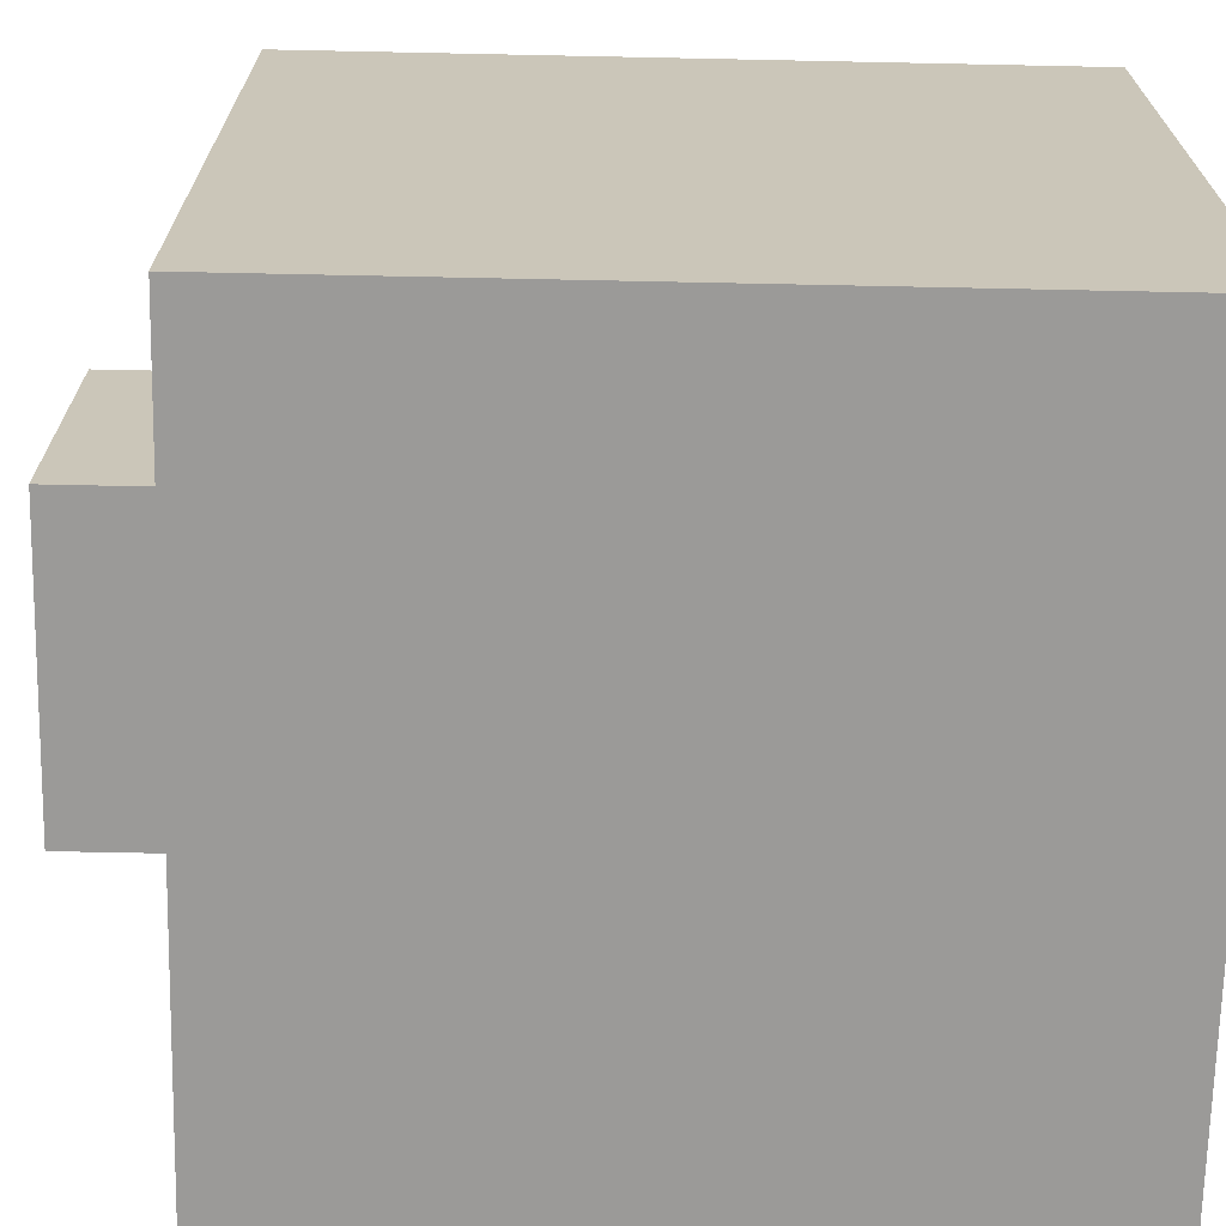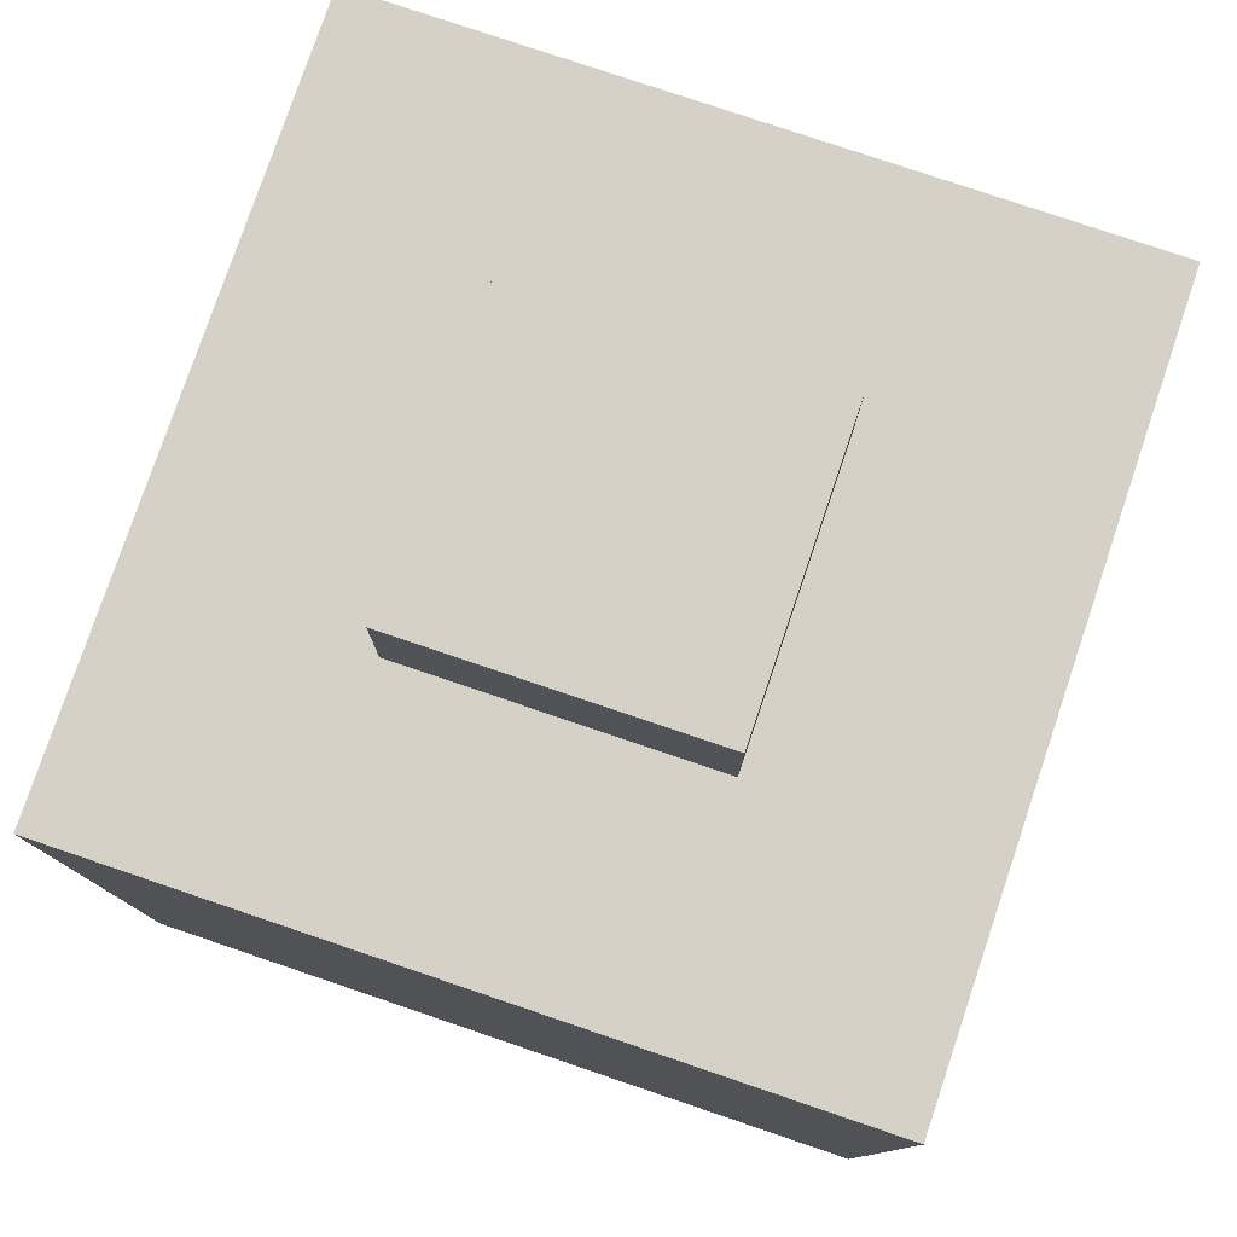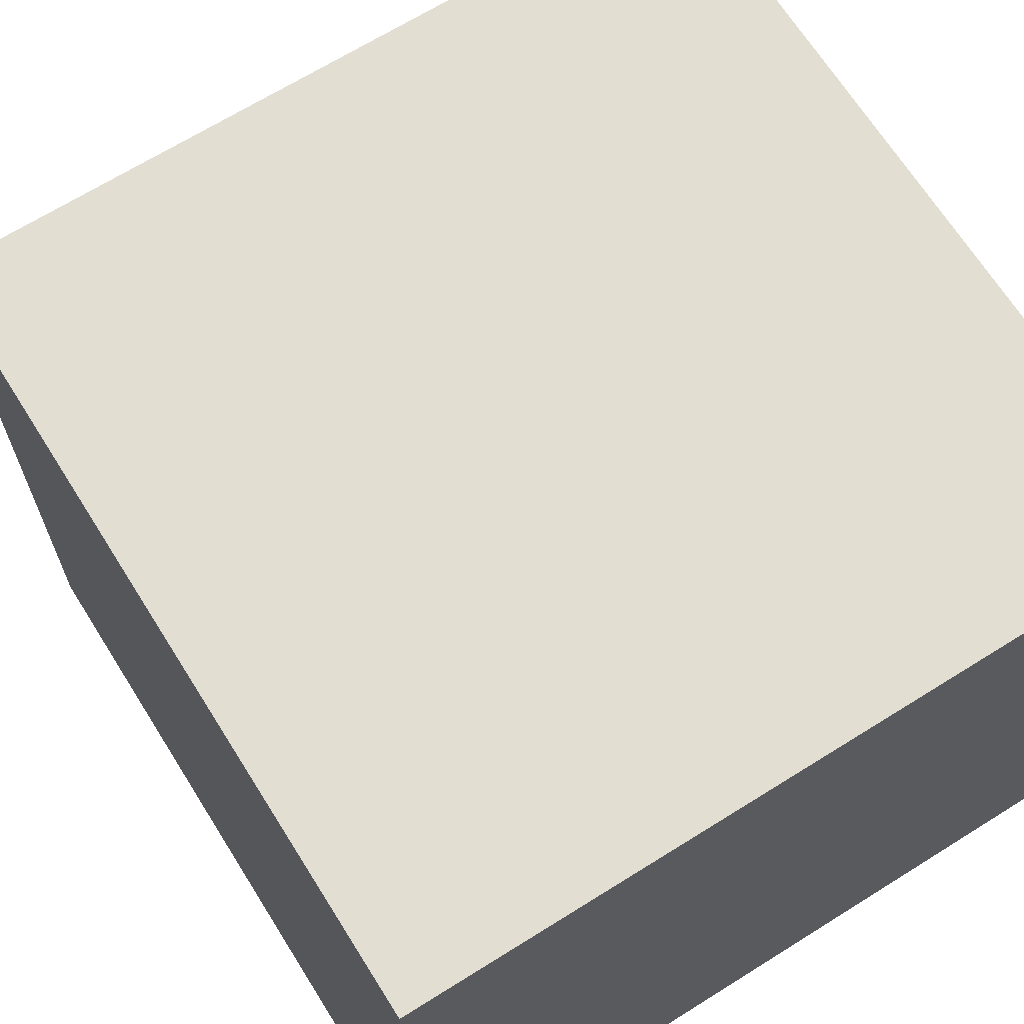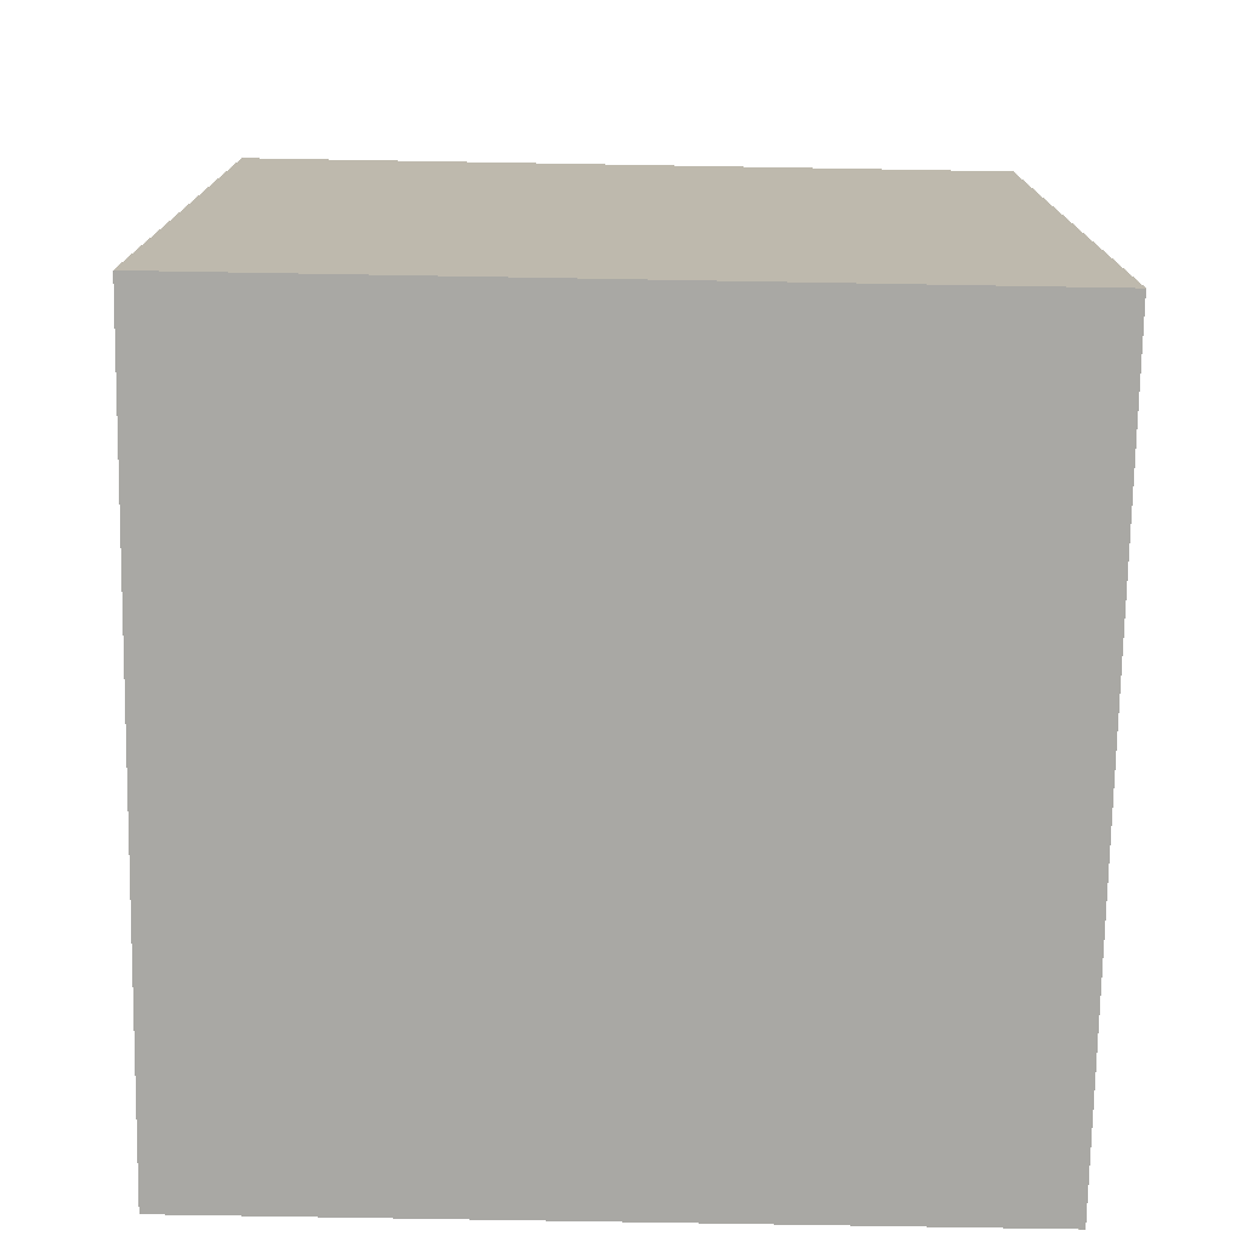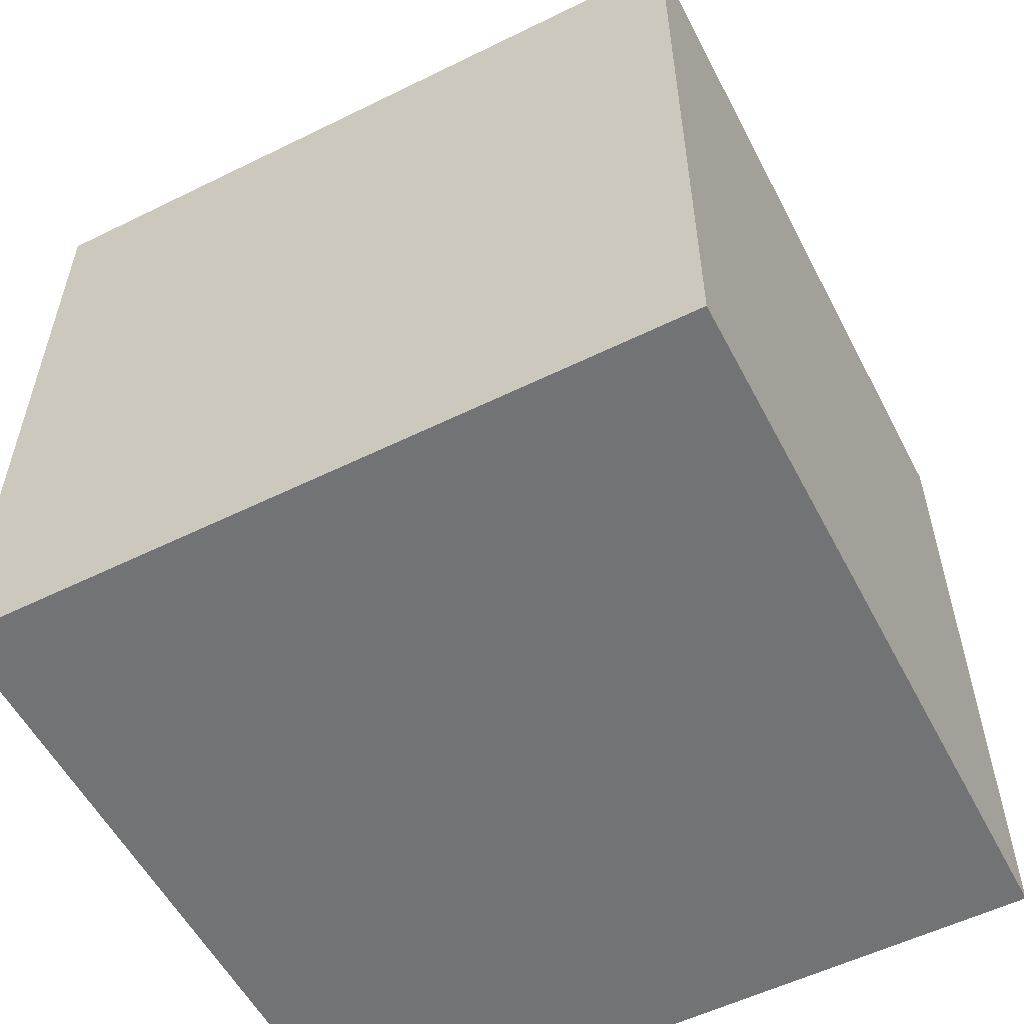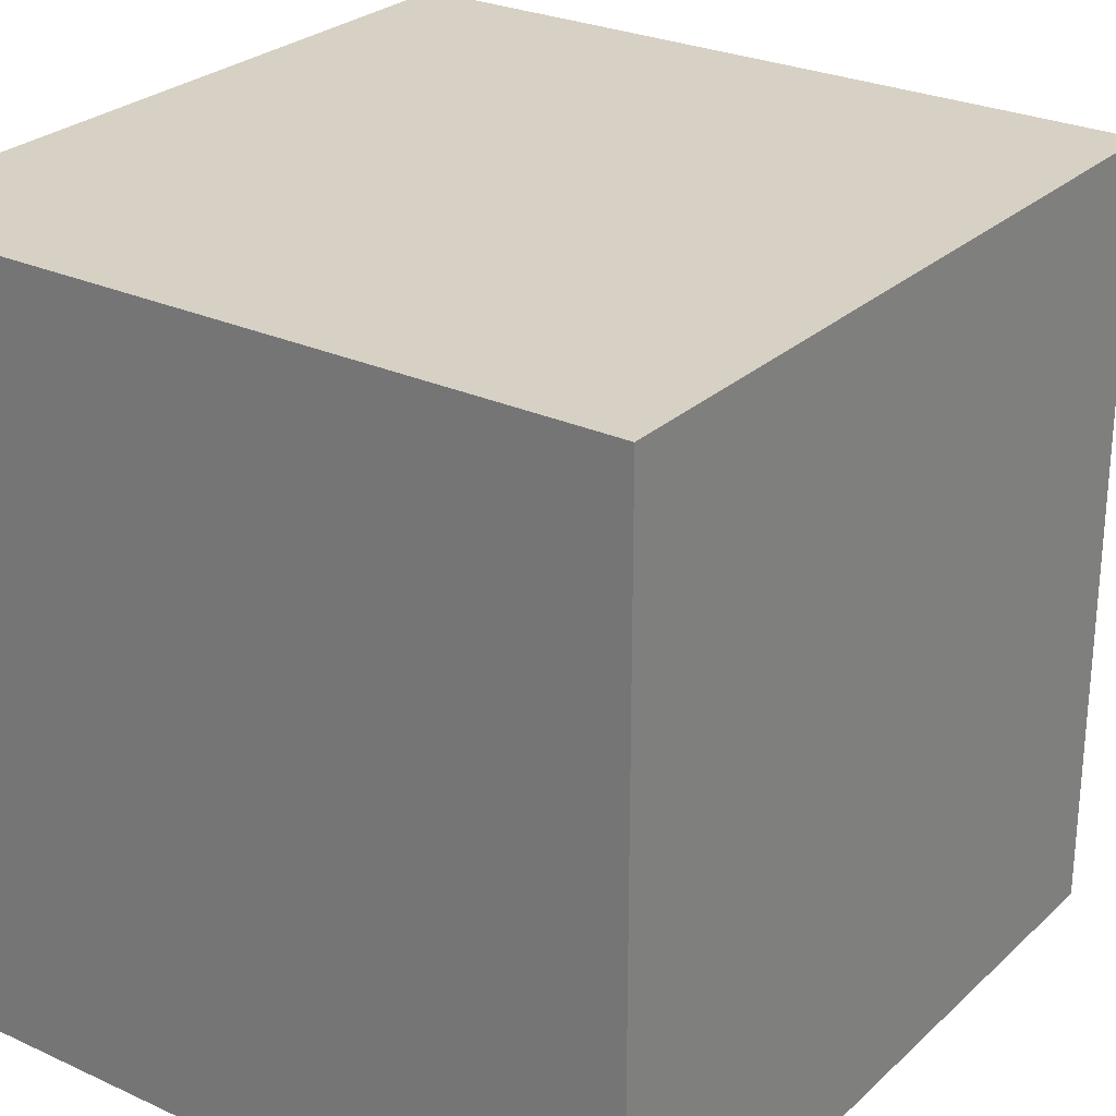
<metadata>
{"format":"obj","ext":"obj","renderer":"f3d","projection":"perspective","resolution":1024,"background":"white","views":[{"elev":-69.3,"azim":-91.2,"up":"+Z"},{"elev":78.7,"azim":-161.3,"up":"+Y"},{"elev":67.6,"azim":-32.1,"up":"+Z"},{"elev":-74.9,"azim":-1.0,"up":"+Y"},{"elev":-55.7,"azim":-62.7,"up":"+Y"},{"elev":26.8,"azim":35.6,"up":"+Z"}]}
</metadata>
<code>
o 立方体
v -3 0 3
v -1.2 6 1.2
v -3 -0 -3
v -1.2 6 -1.2
v 3 0 3
v 1.2 6 1.2
v 3 -0 -3
v 1.2 6 -1.2
v -3 6 3
v -3 6 -3
v 3 6 -3
v 3 6 3
v -1.2 7 1.2
v -1.2 7 -1.2
v 1.2 7 -1.2
v 1.2 7 1.2
f 8 16 6
f 14 16 15
f 2 14 4
f 6 13 2
f 4 15 8
f 8 15 16
f 14 13 16
f 2 13 14
f 6 16 13
f 4 14 15
f 9 3 1
f 10 7 3
f 11 5 7
f 12 1 5
f 7 1 3
f 4 9 2
f 8 10 4
f 6 11 8
f 2 12 6
f 9 10 3
f 10 11 7
f 11 12 5
f 12 9 1
f 7 5 1
f 4 10 9
f 8 11 10
f 6 12 11
f 2 9 12

</code>
